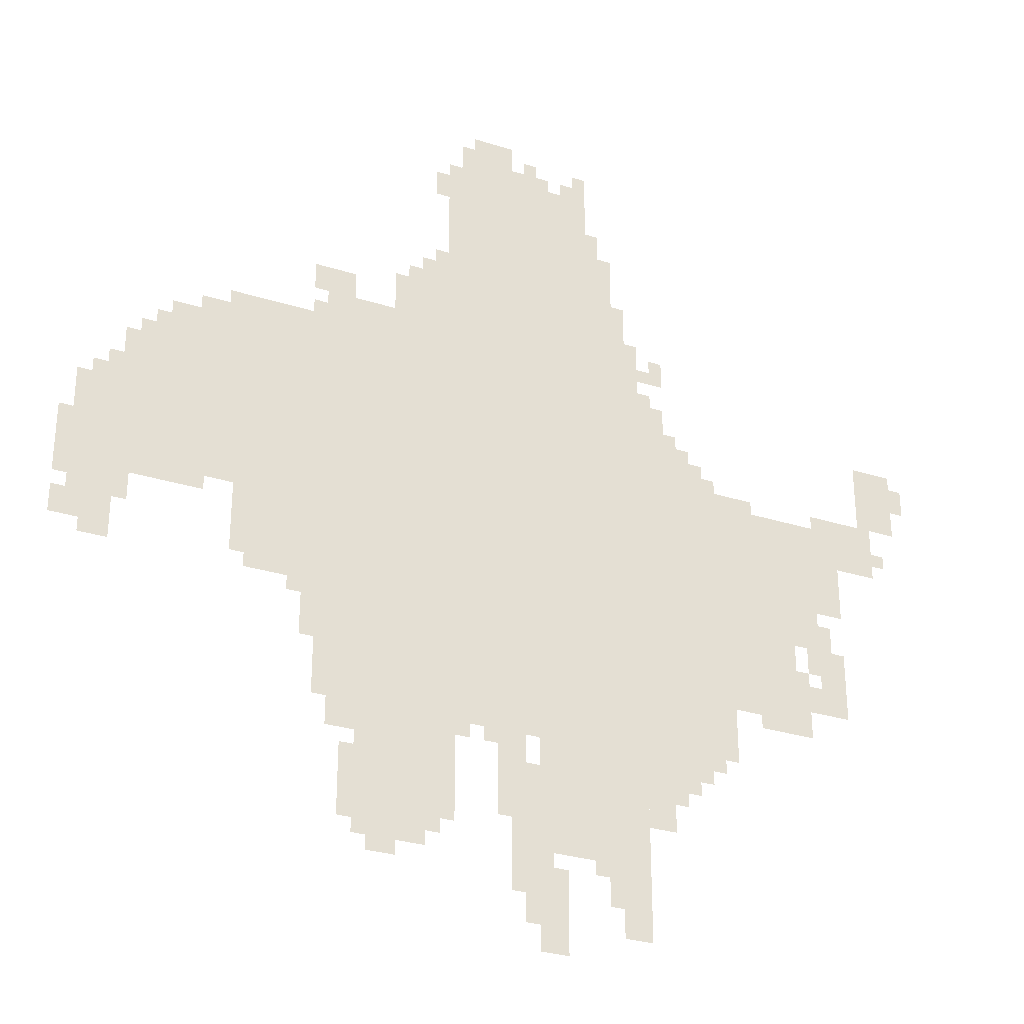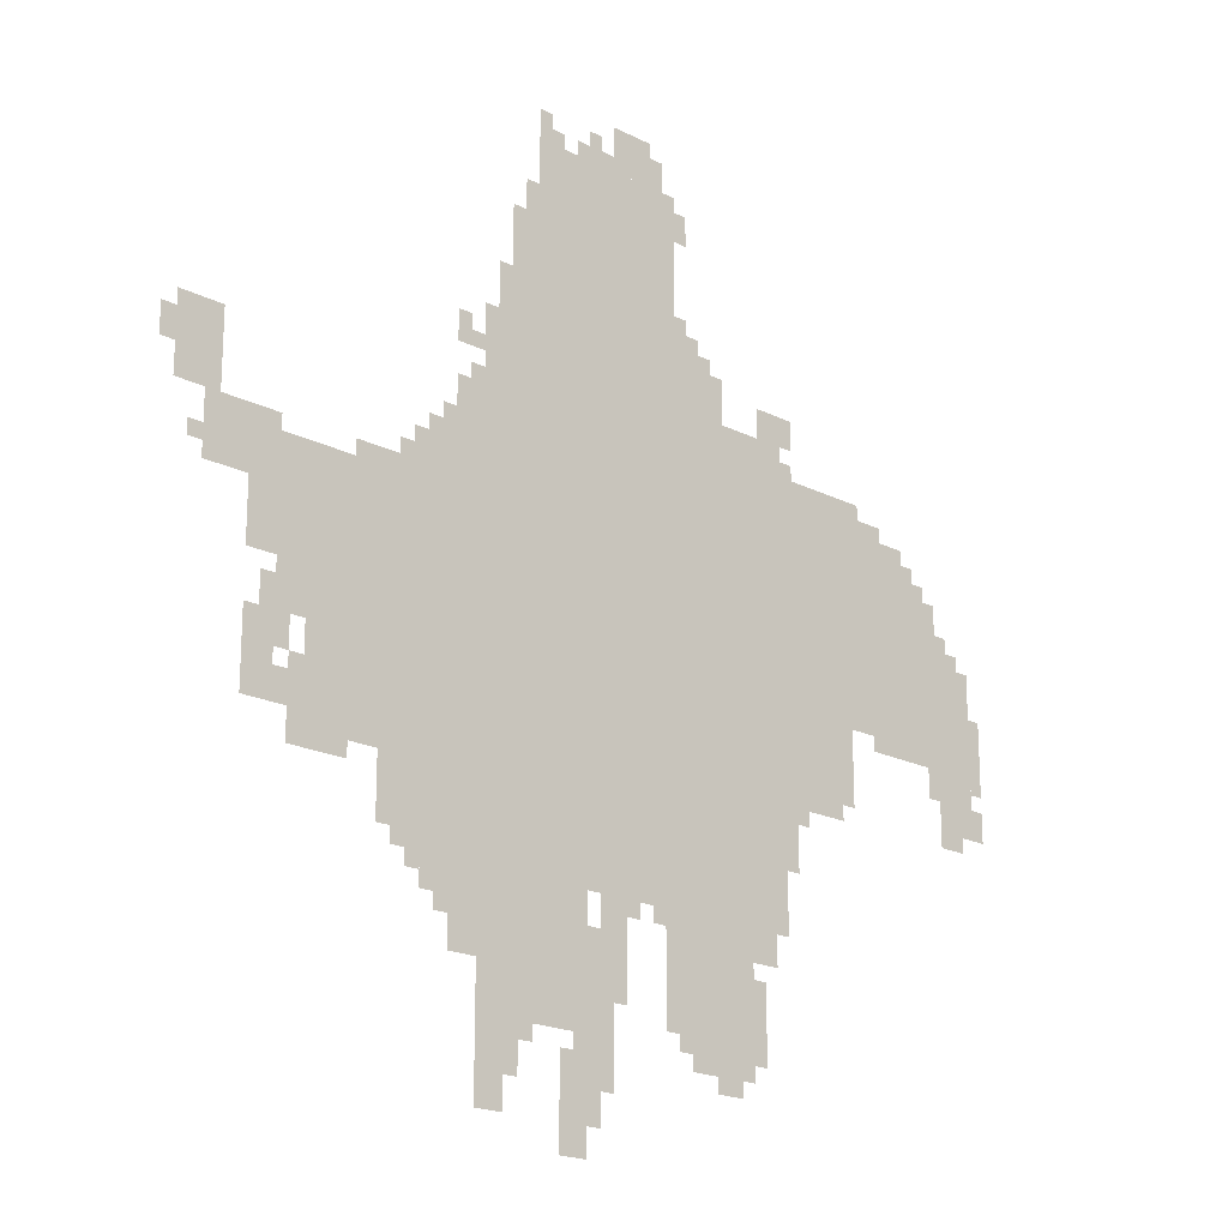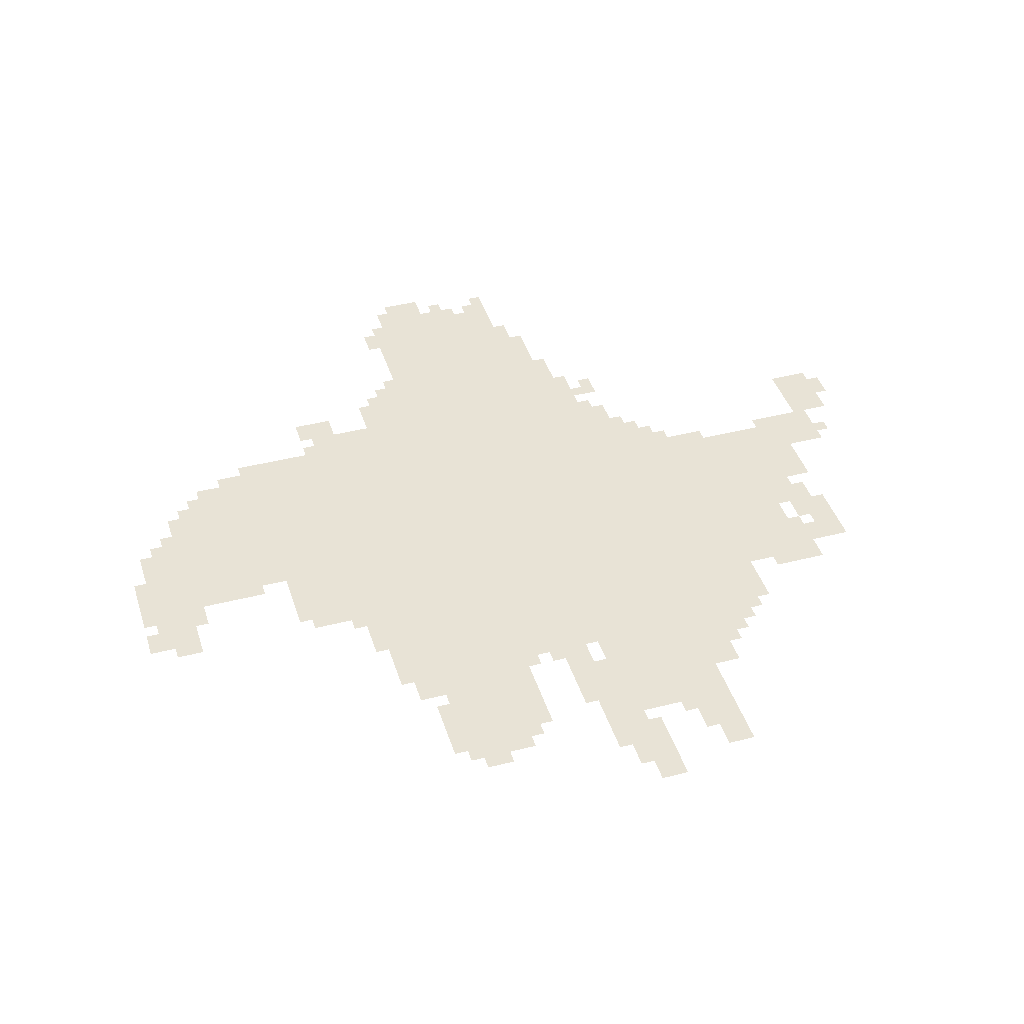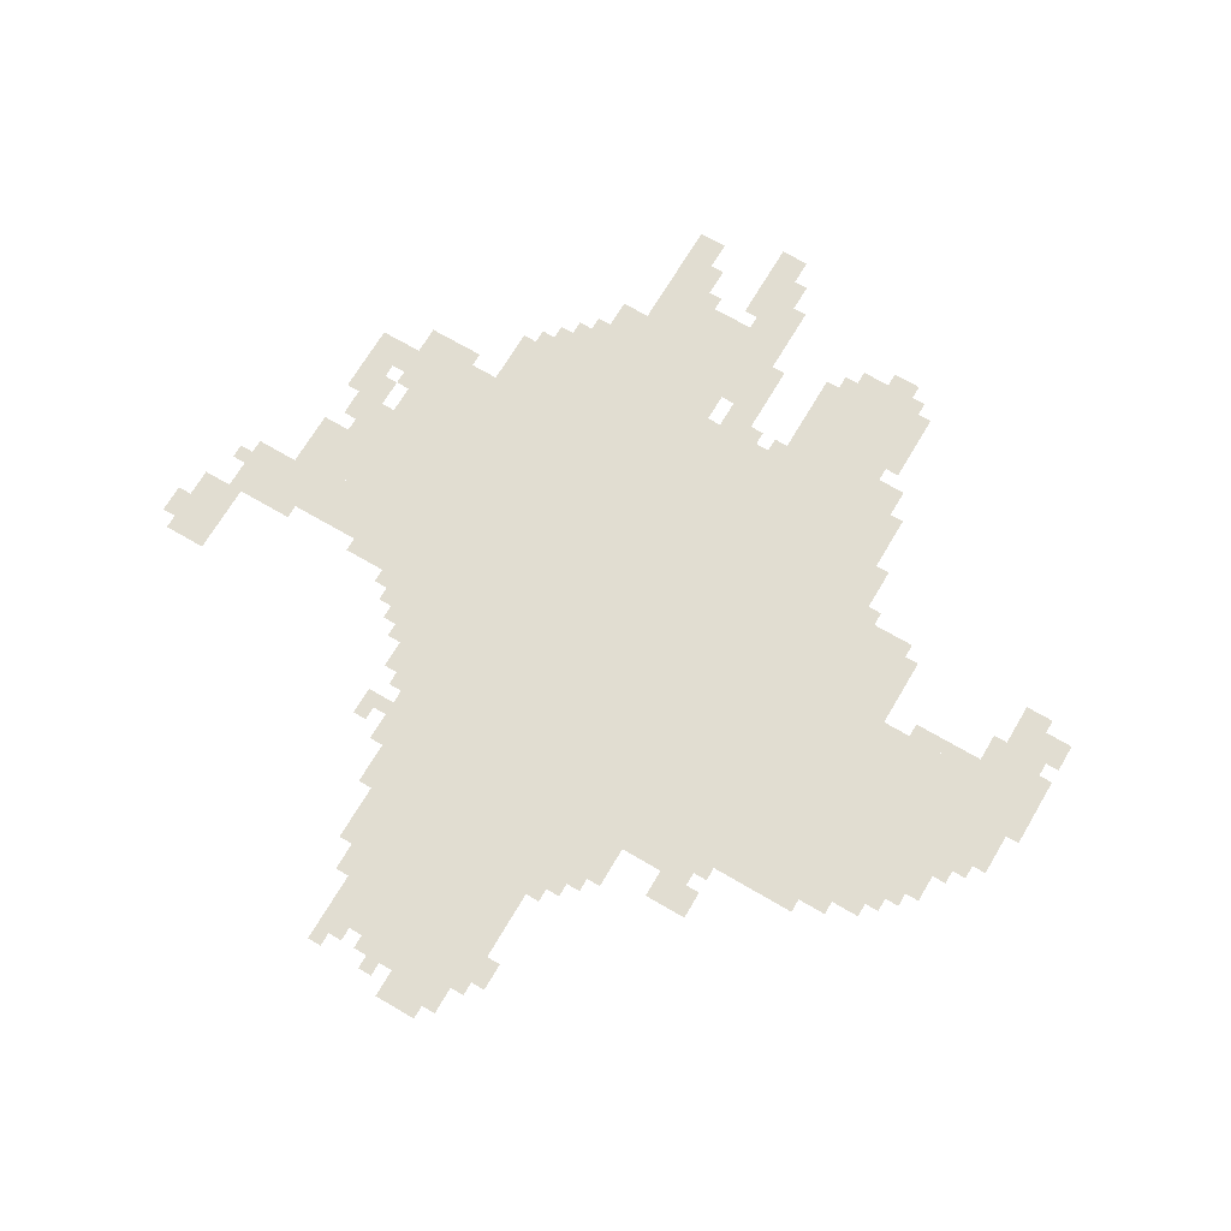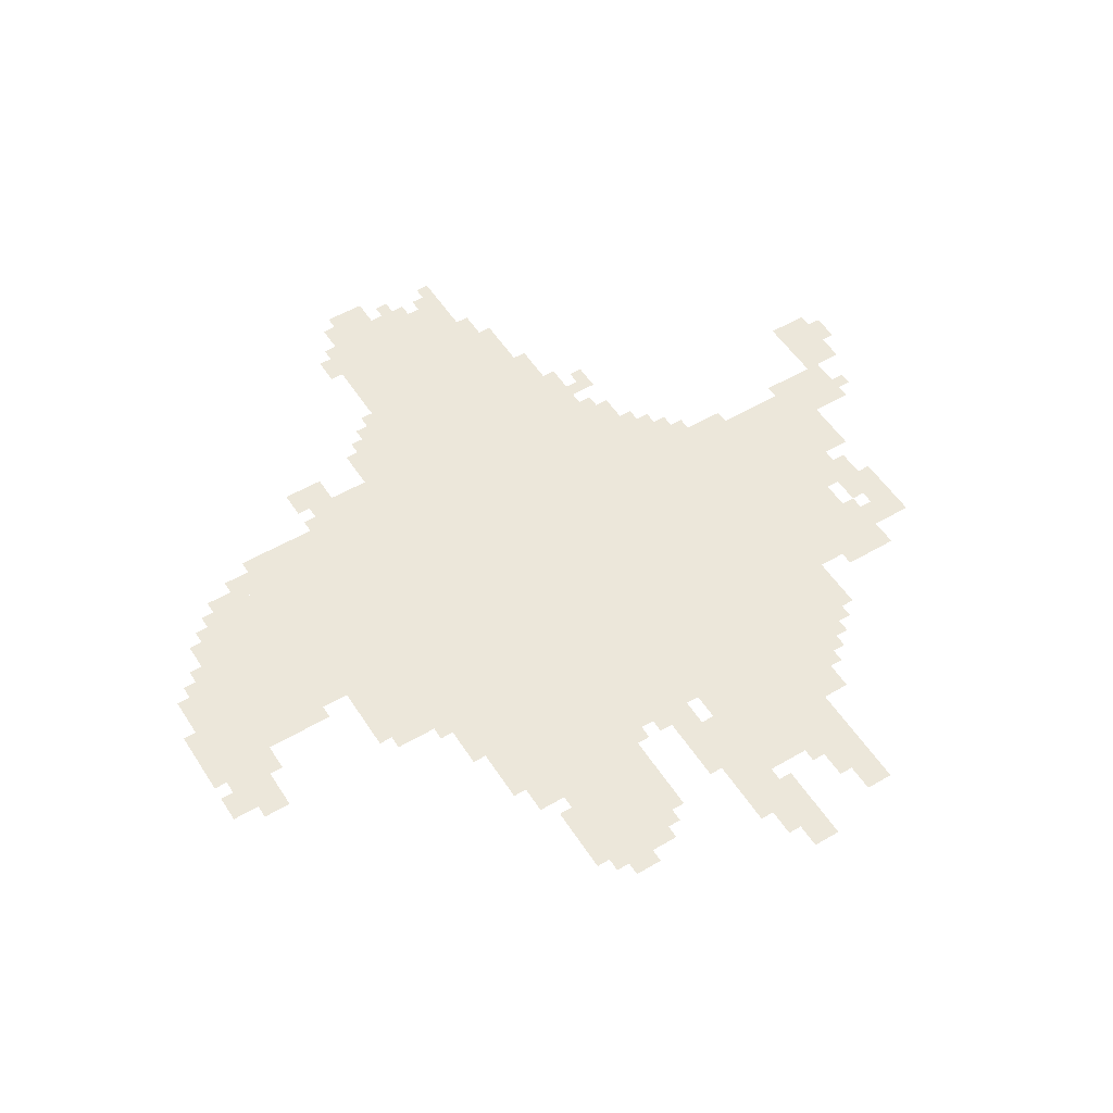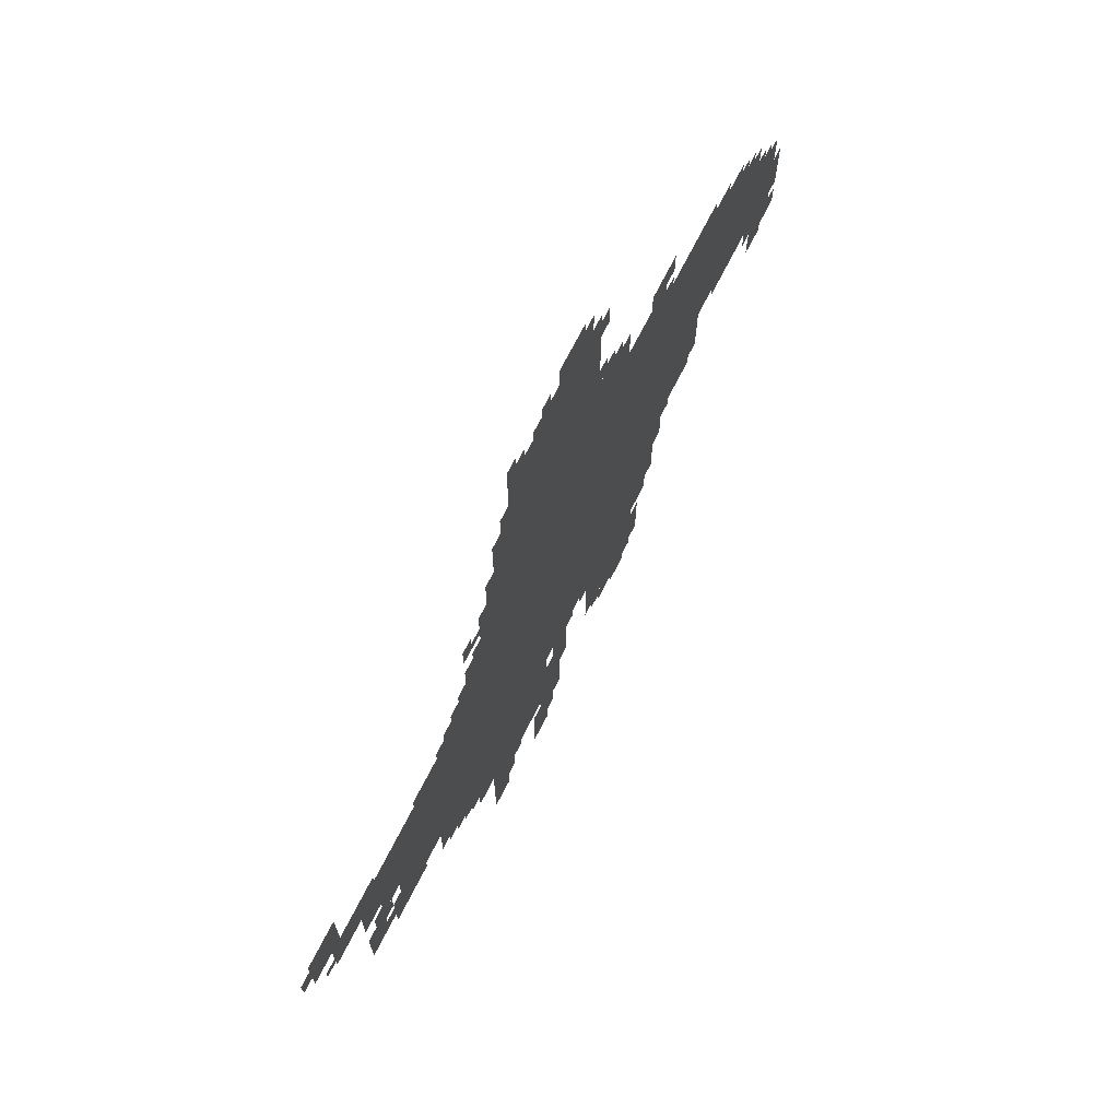
<metadata>
{"format":"obj","ext":"obj","renderer":"f3d","projection":"perspective","resolution":1024,"background":"white","views":[{"elev":-30.2,"azim":-24.6,"up":"+Y"},{"elev":-19.7,"azim":136.8,"up":"+Y"},{"elev":41.9,"azim":-17.1,"up":"+Z"},{"elev":68.9,"azim":-149.5,"up":"+Z"},{"elev":53.2,"azim":-32.1,"up":"+Z"},{"elev":71.8,"azim":117.1,"up":"+Y"}]}
</metadata>
<code>
g dashan_rw-mesh
v -704 953 0
v -704 1465 0
v -1472 1465 0
v -1472 953 0
v -704 473 0
v -704 953 0
v -1472 953 0
v -1472 473 0
v -320 633 0
v -320 1145 0
v -704 1145 0
v -704 633 0
v -832 1465 0
v -832 1913 0
v -1184 1913 0
v -1184 1465 0
v -1472 921 0
v -1472 1305 0
v -1856 1305 0
v -1856 921 0
v -704 217 0
v -704 473 0
v -960 473 0
v -960 217 0
v -1152 249 0
v -1152 473 0
v -1376 473 0
v -1376 249 0
v -1888 825 0
v -1888 1113 0
v -2016 1113 0
v -2016 825 0
v -512 473 0
v -512 633 0
v -704 633 0
v -704 473 0
v -1472 761 0
v -1472 921 0
v -1664 921 0
v -1664 761 0
v -192 921 0
v -192 1145 0
v -320 1145 0
v -320 921 0
v -1472 1305 0
v -1472 1401 0
v -1696 1401 0
v -1696 1305 0
v -576 1145 0
v -576 1273 0
v -704 1273 0
v -704 1145 0
v -32 1177 0
v -32 1337 0
v -128 1337 0
v -128 1177 0
v -960 281 0
v -960 409 0
v -1056 409 0
v -1056 281 0
v -1184 1465 0
v -1184 1593 0
v -1280 1593 0
v -1280 1465 0
v -96 1049 0
v -96 1177 0
v -192 1177 0
v -192 1049 0
v -768 1593 0
v -768 1753 0
v -832 1753 0
v -832 1593 0
v -1024 1913 0
v -1024 2009 0
v -1120 2009 0
v -1120 1913 0
v -768 1465 0
v -768 1593 0
v -832 1593 0
v -832 1465 0
v -1920 761 0
v -1920 825 0
v -2047 825 0
v -2047 761 0
v -1216 185 0
v -1216 249 0
v -1312 249 0
v -1312 185 0
v -704 121 0
v -704 217 0
v -768 217 0
v -768 121 0
v -960 185 0
v -960 281 0
v -1024 281 0
v -1024 185 0
v -640 1273 0
v -640 1369 0
v -704 1369 0
v -704 1273 0
v -1408 1465 0
v -1408 1529 0
v -1504 1529 0
v -1504 1465 0
v -256 825 0
v -256 921 0
v -320 921 0
v -320 825 0
v -192 729 0
v -192 825 0
v -256 825 0
v -256 729 0
v -1856 1081 0
v -1856 1273 0
v -1888 1273 0
v -1888 1081 0
v -1856 889 0
v -1856 1081 0
v -1888 1081 0
v -1888 889 0
v -896 0 0
v -896 89 0
v -960 89 0
v -960 0 0
v -896 89 0
v -896 185 0
v -960 185 0
v -960 89 0
v -640 377 0
v -640 473 0
v -704 473 0
v -704 377 0
v -992 409 0
v -992 473 0
v -1056 473 0
v -1056 409 0
v -1696 1305 0
v -1696 1369 0
v -1760 1369 0
v -1760 1305 0
v -1376 409 0
v -1376 473 0
v -1440 473 0
v -1440 409 0
v -576 409 0
v -576 473 0
v -640 473 0
v -640 409 0
v -1312 185 0
v -1312 249 0
v -1376 249 0
v -1376 185 0
v -960 121 0
v -960 185 0
v -1024 185 0
v -1024 121 0
v -192 665 0
v -192 729 0
v -256 729 0
v -256 665 0
v -640 313 0
v -640 377 0
v -704 377 0
v -704 313 0
v -704 57 0
v -704 121 0
v -768 121 0
v -768 57 0
v -1472 665 0
v -1472 761 0
v -1504 761 0
v -1504 665 0
v -1376 281 0
v -1376 377 0
v -1408 377 0
v -1408 281 0
v -288 665 0
v -288 761 0
v -320 761 0
v -320 665 0
v -736 1529 0
v -736 1625 0
v -768 1625 0
v -768 1529 0
v -2016 921 0
v -2016 1017 0
v -2047 1017 0
v -2047 921 0
v -416 1145 0
v -416 1177 0
v -512 1177 0
v -512 1145 0
v -704 1465 0
v -704 1529 0
v -736 1529 0
v -736 1465 0
v -960 57 0
v -960 121 0
v -992 121 0
v -992 57 0
v -1184 1593 0
v -1184 1657 0
v -1216 1657 0
v -1216 1593 0
v -832 1913 0
v -832 1977 0
v -864 1977 0
v -864 1913 0
v -768 153 0
v -768 217 0
v -800 217 0
v -800 153 0
v -1120 1913 0
v -1120 1977 0
v -1152 1977 0
v -1152 1913 0
v -800 1753 0
v -800 1817 0
v -832 1817 0
v -832 1753 0
v -1184 1817 0
v -1184 1881 0
v -1216 1881 0
v -1216 1817 0
v -640 1433 0
v -640 1497 0
v -672 1497 0
v -672 1433 0
v -224 825 0
v -224 889 0
v -256 889 0
v -256 825 0
v -1280 153 0
v -1280 185 0
v -1344 185 0
v -1344 153 0
v -256 761 0
v -256 825 0
v -288 825 0
v -288 761 0
v -1920 729 0
v -1920 761 0
v -1984 761 0
v -1984 729 0
v -256 665 0
v -256 729 0
v -288 729 0
v -288 665 0
v 0 1241 0
v 0 1305 0
v -32 1305 0
v -32 1241 0
v -1760 1305 0
v -1760 1337 0
v -1824 1337 0
v -1824 1305 0
v -544 1177 0
v -544 1241 0
v -576 1241 0
v -576 1177 0
v -1920 1113 0
v -1920 1177 0
v -1952 1177 0
v -1952 1113 0
v -192 1145 0
v -192 1177 0
v -256 1177 0
v -256 1145 0
v -1888 1113 0
v -1888 1177 0
v -1920 1177 0
v -1920 1113 0
v -1888 1177 0
v -1888 1241 0
v -1920 1241 0
v -1920 1177 0
v -1728 889 0
v -1728 921 0
v -1792 921 0
v -1792 889 0
v -1504 729 0
v -1504 761 0
v -1568 761 0
v -1568 729 0
v -1792 889 0
v -1792 921 0
v -1856 921 0
v -1856 889 0
v -2016 857 0
v -2016 921 0
v -2047 921 0
v -2047 857 0
v -736 1465 0
v -736 1529 0
v -768 1529 0
v -768 1465 0
v -288 601 0
v -288 665 0
v -320 665 0
v -320 601 0
v -1376 217 0
v -1376 281 0
v -1408 281 0
v -1408 217 0
v -1472 601 0
v -1472 665 0
v -1504 665 0
v -1504 601 0
v -1280 1497 0
v -1280 1561 0
v -1312 1561 0
v -1312 1497 0
v -320 601 0
v -320 633 0
v -384 633 0
v -384 601 0
v -512 1145 0
v -512 1177 0
v -576 1177 0
v -576 1145 0
v -928 1913 0
v -928 1945 0
v -992 1945 0
v -992 1913 0
v -480 569 0
v -480 633 0
v -512 633 0
v -512 569 0
v -480 505 0
v -480 569 0
v -512 569 0
v -512 505 0
v -1568 729 0
v -1568 761 0
v -1632 761 0
v -1632 729 0
v -544 441 0
v -544 473 0
v -576 473 0
v -576 441 0
v -1504 697 0
v -1504 729 0
v -1536 729 0
v -1536 697 0
v -64 1081 0
v -64 1113 0
v -96 1113 0
v -96 1081 0
v -512 1177 0
v -512 1209 0
v -544 1209 0
v -544 1177 0
v -1952 1113 0
v -1952 1145 0
v -1984 1145 0
v -1984 1113 0
v -1056 441 0
v -1056 473 0
v -1088 473 0
v -1088 441 0
v -928 185 0
v -928 217 0
v -960 217 0
v -960 185 0
v -800 185 0
v -800 217 0
v -832 217 0
v -832 185 0
v -608 377 0
v -608 409 0
v -640 409 0
v -640 377 0
v -1120 441 0
v -1120 473 0
v -1152 473 0
v -1152 441 0
v -1184 217 0
v -1184 249 0
v -1216 249 0
v -1216 217 0
v -384 601 0
v -384 633 0
v -416 633 0
v -416 601 0
v -960 1945 0
v -960 1977 0
v -992 1977 0
v -992 1945 0
v -992 1913 0
v -992 1945 0
v -1024 1945 0
v -1024 1913 0
v -768 121 0
v -768 153 0
v -800 153 0
v -800 121 0
v -1280 1465 0
v -1280 1497 0
v -1312 1497 0
v -1312 1465 0
v -864 1913 0
v -864 1945 0
v -896 1945 0
v -896 1913 0
v -672 1369 0
v -672 1401 0
v -704 1401 0
v -704 1369 0
v -608 1273 0
v -608 1305 0
v -640 1305 0
v -640 1273 0
v -1472 1401 0
v -1472 1433 0
v -1504 1433 0
v -1504 1401 0
v -1216 1593 0
v -1216 1625 0
v -1248 1625 0
v -1248 1593 0
v -672 1433 0
v -672 1465 0
v -704 1465 0
v -704 1433 0
g dashan_rw-mesh_0
f 3 2 1
f 1 4 3
f 7 6 5
f 5 8 7
f 11 10 9
f 9 12 11
f 15 14 13
f 13 16 15
f 19 18 17
f 17 20 19
f 23 22 21
f 21 24 23
f 27 26 25
f 25 28 27
f 31 30 29
f 29 32 31
f 35 34 33
f 33 36 35
f 39 38 37
f 37 40 39
f 43 42 41
f 41 44 43
f 47 46 45
f 45 48 47
f 51 50 49
f 49 52 51
f 55 54 53
f 53 56 55
f 59 58 57
f 57 60 59
f 63 62 61
f 61 64 63
f 67 66 65
f 65 68 67
f 71 70 69
f 69 72 71
f 75 74 73
f 73 76 75
f 79 78 77
f 77 80 79
f 83 82 81
f 81 84 83
f 87 86 85
f 85 88 87
f 91 90 89
f 89 92 91
f 95 94 93
f 93 96 95
f 99 98 97
f 97 100 99
f 103 102 101
f 101 104 103
f 107 106 105
f 105 108 107
f 111 110 109
f 109 112 111
f 115 114 113
f 113 116 115
f 119 118 117
f 117 120 119
f 123 122 121
f 121 124 123
f 127 126 125
f 125 128 127
f 131 130 129
f 129 132 131
f 135 134 133
f 133 136 135
f 139 138 137
f 137 140 139
f 143 142 141
f 141 144 143
f 147 146 145
f 145 148 147
f 151 150 149
f 149 152 151
f 155 154 153
f 153 156 155
f 159 158 157
f 157 160 159
f 163 162 161
f 161 164 163
f 167 166 165
f 165 168 167
f 171 170 169
f 169 172 171
f 175 174 173
f 173 176 175
f 179 178 177
f 177 180 179
f 183 182 181
f 181 184 183
f 187 186 185
f 185 188 187
f 191 190 189
f 189 192 191
f 195 194 193
f 193 196 195
f 199 198 197
f 197 200 199
f 203 202 201
f 201 204 203
f 207 206 205
f 205 208 207
f 211 210 209
f 209 212 211
f 215 214 213
f 213 216 215
f 219 218 217
f 217 220 219
f 223 222 221
f 221 224 223
f 227 226 225
f 225 228 227
f 231 230 229
f 229 232 231
f 235 234 233
f 233 236 235
f 239 238 237
f 237 240 239
f 243 242 241
f 241 244 243
f 247 246 245
f 245 248 247
f 251 250 249
f 249 252 251
f 255 254 253
f 253 256 255
f 259 258 257
f 257 260 259
f 263 262 261
f 261 264 263
f 267 266 265
f 265 268 267
f 271 270 269
f 269 272 271
f 275 274 273
f 273 276 275
f 279 278 277
f 277 280 279
f 283 282 281
f 281 284 283
f 287 286 285
f 285 288 287
f 291 290 289
f 289 292 291
f 295 294 293
f 293 296 295
f 299 298 297
f 297 300 299
f 303 302 301
f 301 304 303
f 307 306 305
f 305 308 307
f 311 310 309
f 309 312 311
f 315 314 313
f 313 316 315
f 319 318 317
f 317 320 319
f 323 322 321
f 321 324 323
f 327 326 325
f 325 328 327
f 331 330 329
f 329 332 331
f 335 334 333
f 333 336 335
f 339 338 337
f 337 340 339
f 343 342 341
f 341 344 343
f 347 346 345
f 345 348 347
f 351 350 349
f 349 352 351
f 355 354 353
f 353 356 355
f 359 358 357
f 357 360 359
f 363 362 361
f 361 364 363
f 367 366 365
f 365 368 367
f 371 370 369
f 369 372 371
f 375 374 373
f 373 376 375
f 379 378 377
f 377 380 379
f 383 382 381
f 381 384 383
f 387 386 385
f 385 388 387
f 391 390 389
f 389 392 391
f 395 394 393
f 393 396 395
f 399 398 397
f 397 400 399
f 403 402 401
f 401 404 403
f 407 406 405
f 405 408 407
f 411 410 409
f 409 412 411
f 415 414 413
f 413 416 415
f 419 418 417
f 417 420 419
f 423 422 421
f 421 424 423

</code>
